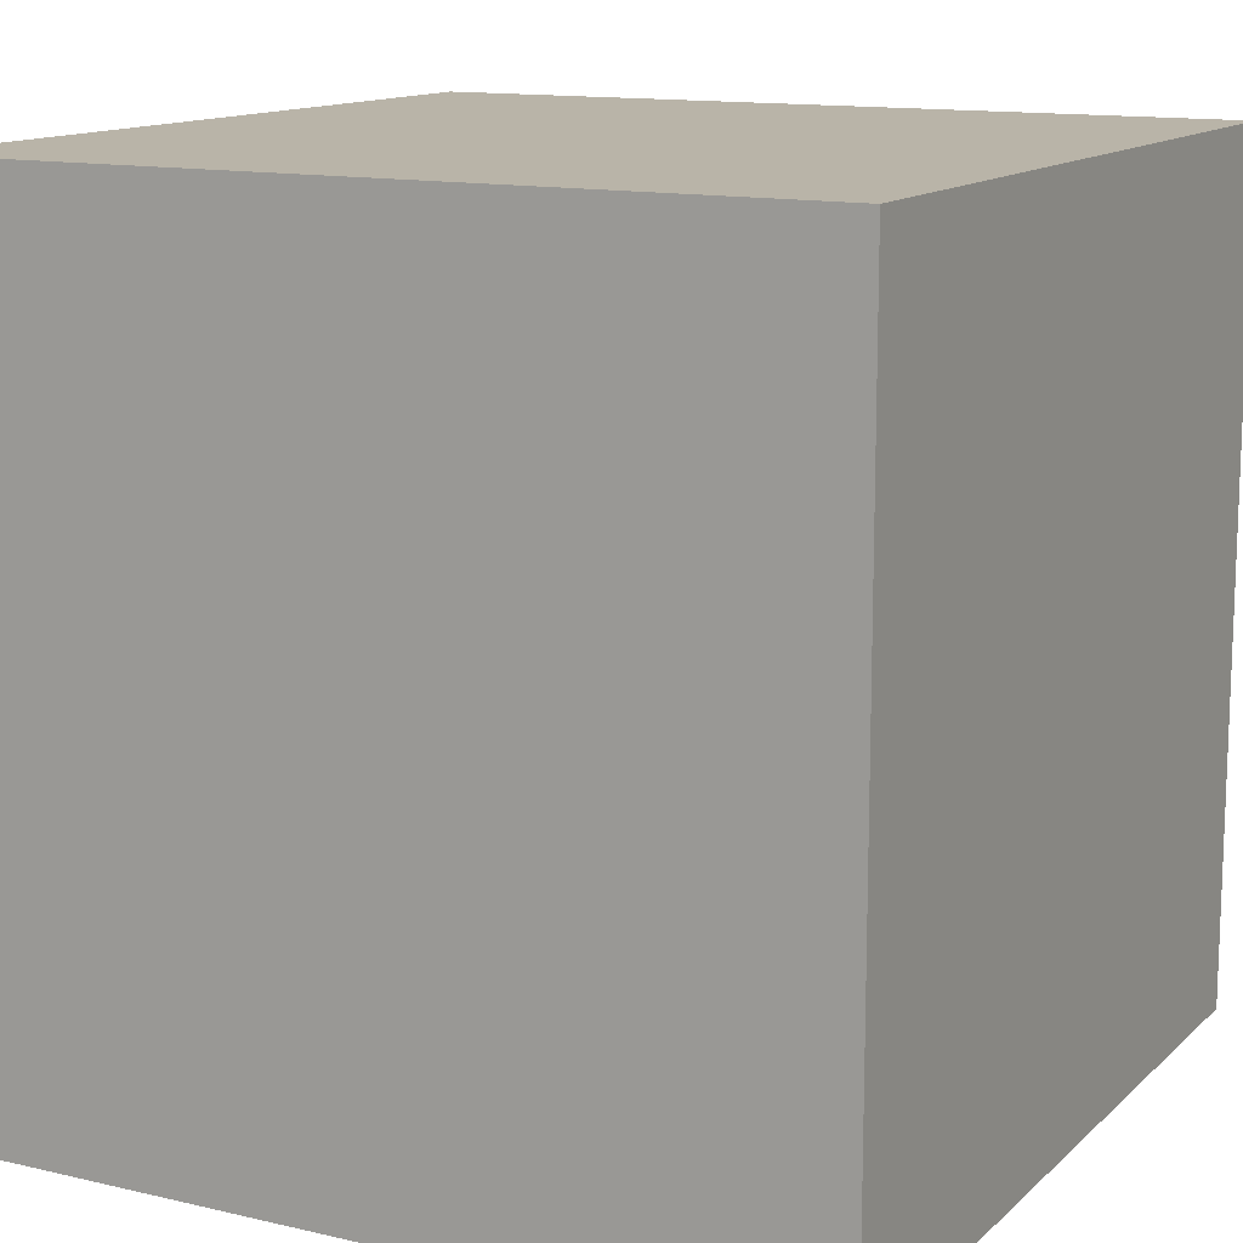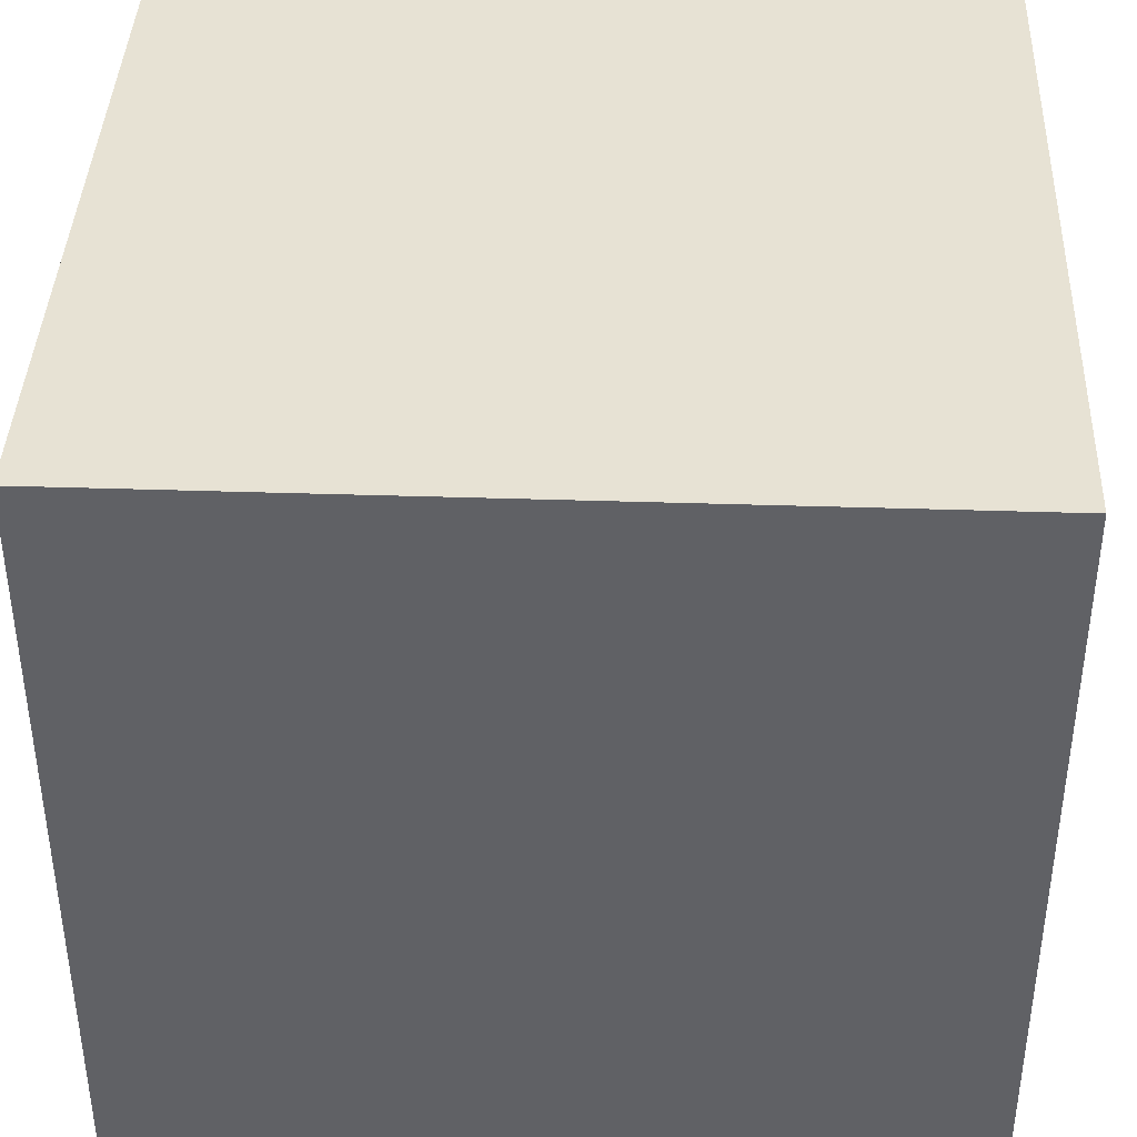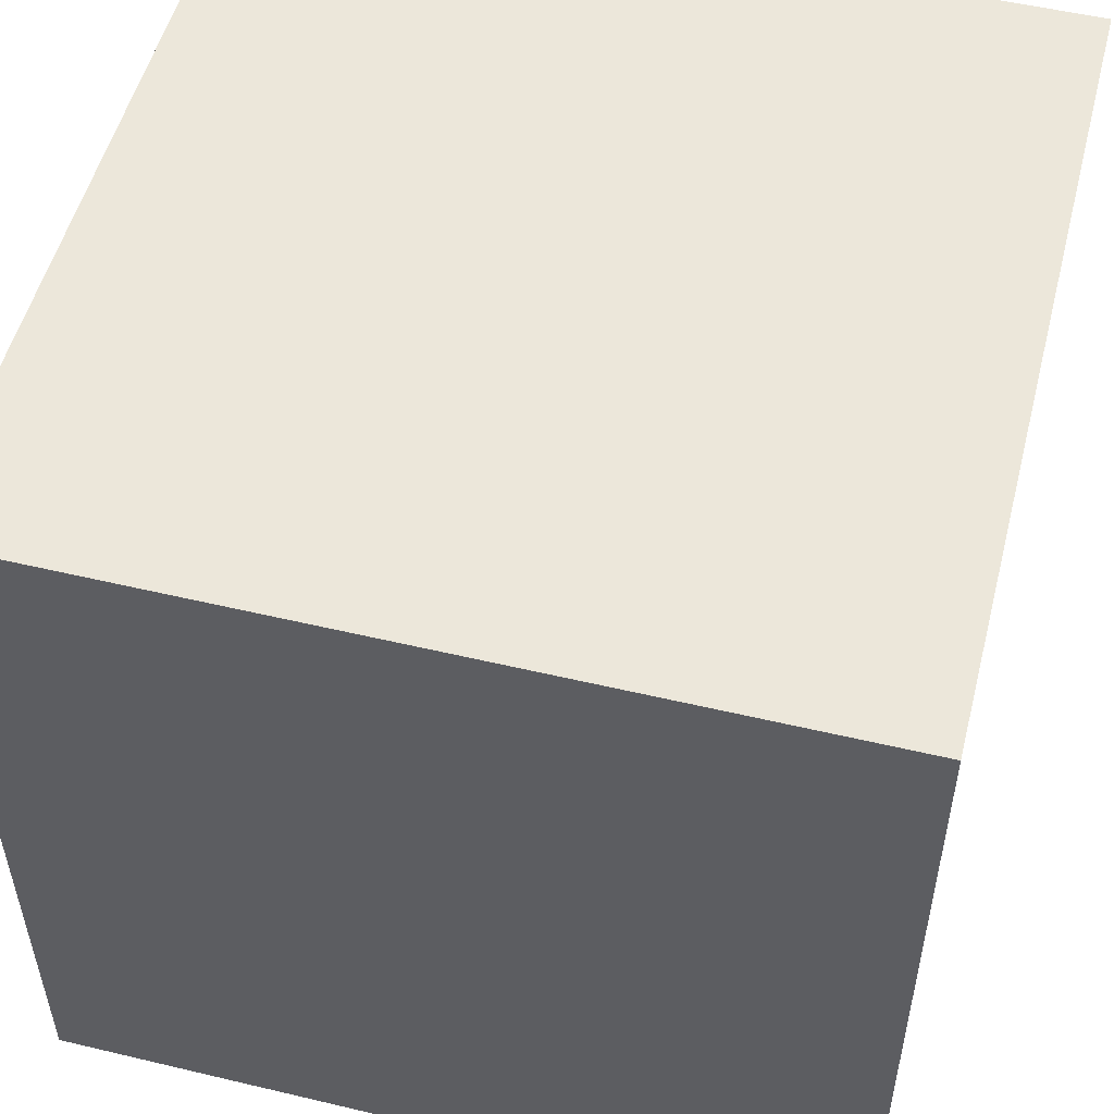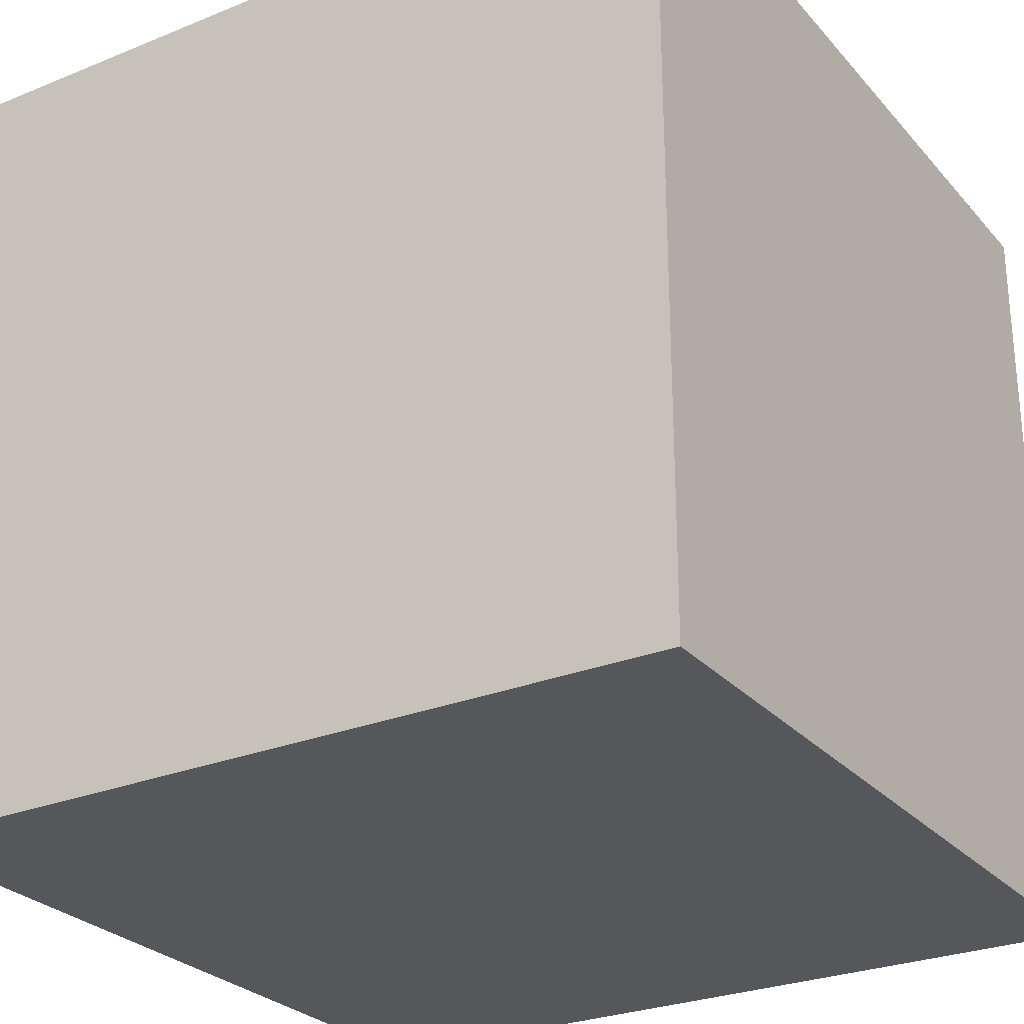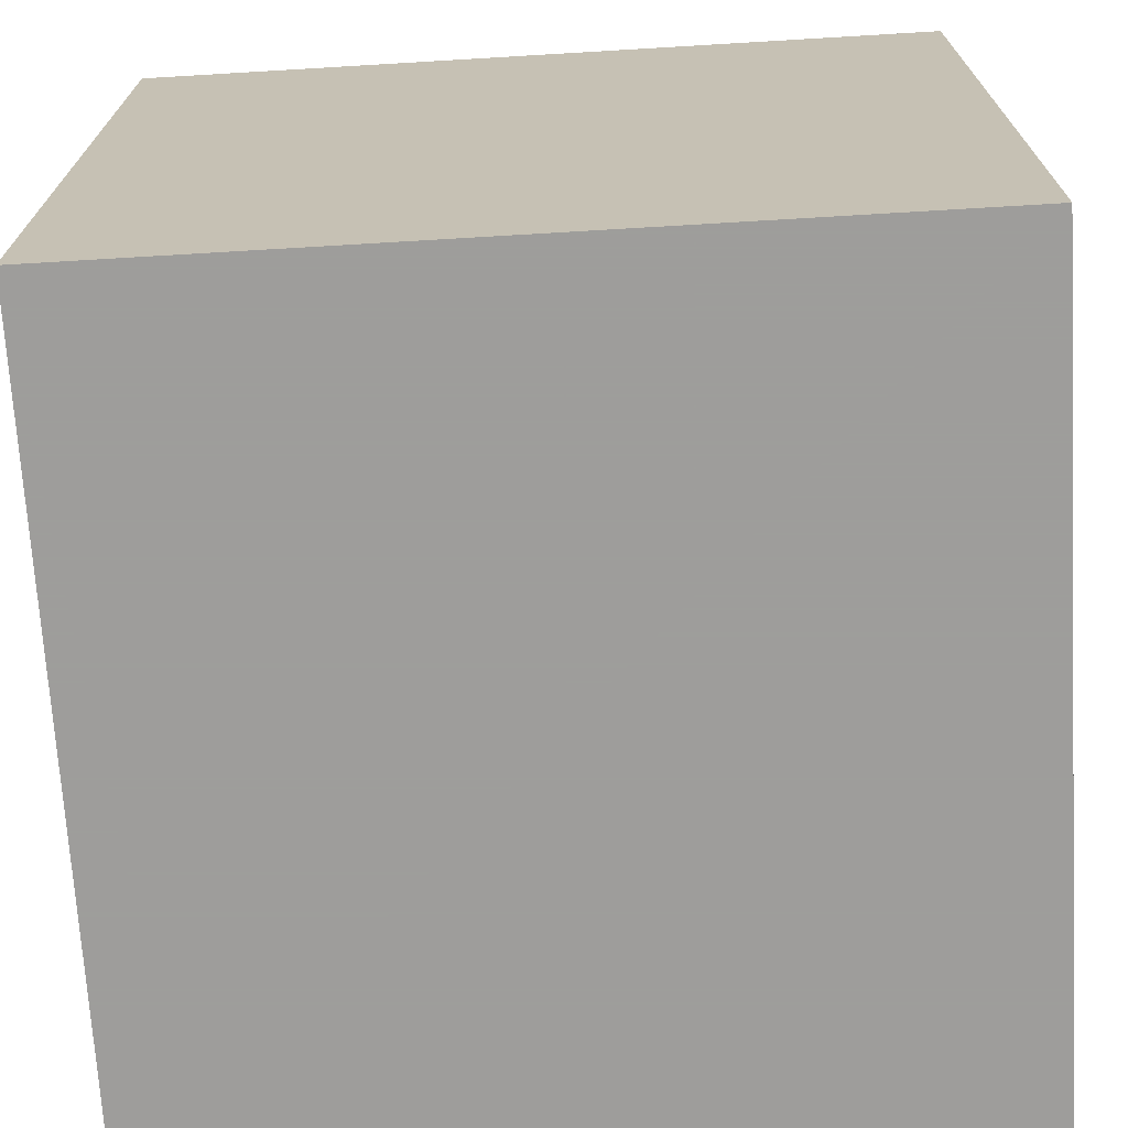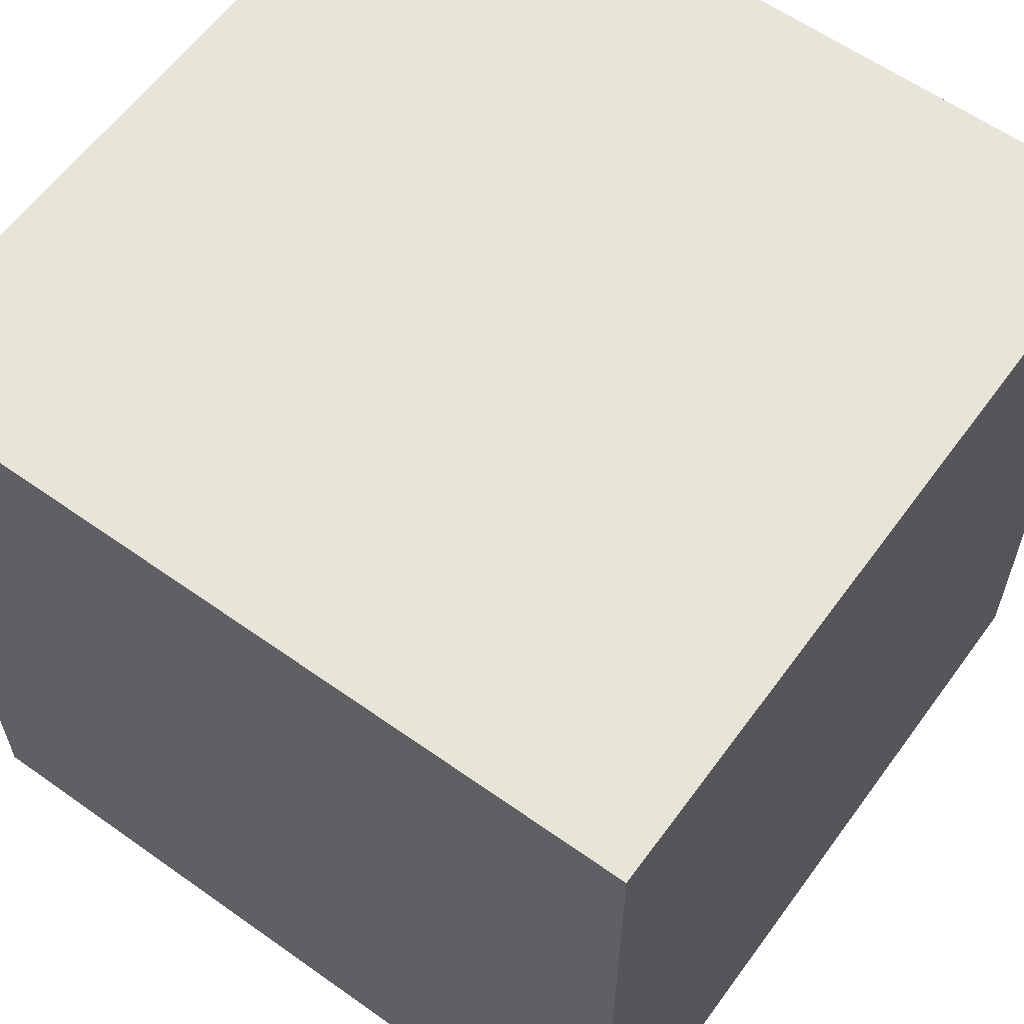
<metadata>
{"format":"obj","ext":"obj","renderer":"f3d","projection":"perspective","resolution":1024,"background":"white","views":[{"elev":13.1,"azim":28.0,"up":"+Z"},{"elev":40.0,"azim":-177.7,"up":"+Z"},{"elev":52.8,"azim":14.3,"up":"+Z"},{"elev":-27.4,"azim":122.0,"up":"+Y"},{"elev":-70.7,"azim":-86.6,"up":"+Z"},{"elev":60.3,"azim":-54.0,"up":"+Z"}]}
</metadata>
<code>
o box
v  0  0  1
v  1  0  1
v  0  1  1
v  1  1  1
v  0  1  0
v  1  1  0
v  0  0  0
v  1  0  0
f 1 2 3
f 3 2 4
f 3 4 5
f 5 4 6
f 5 6 7
f 7 6 8
f 7 8 1
f 1 8 2
f 2 8 4
f 4 8 6
f 7 1 5
f 5 1 3

</code>
